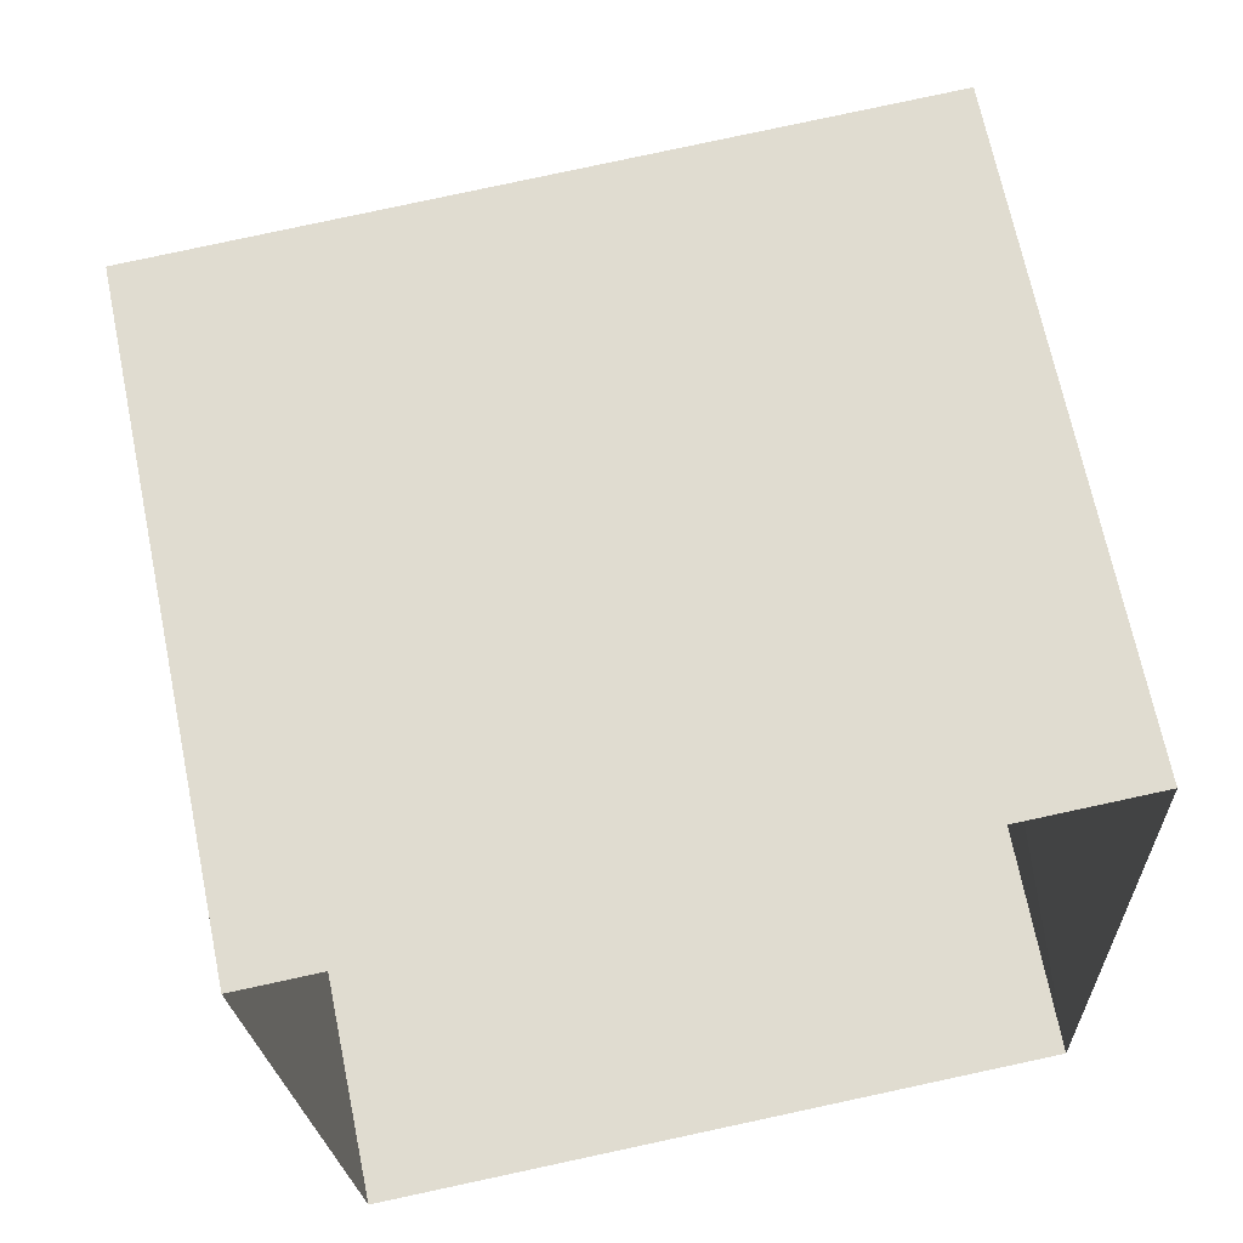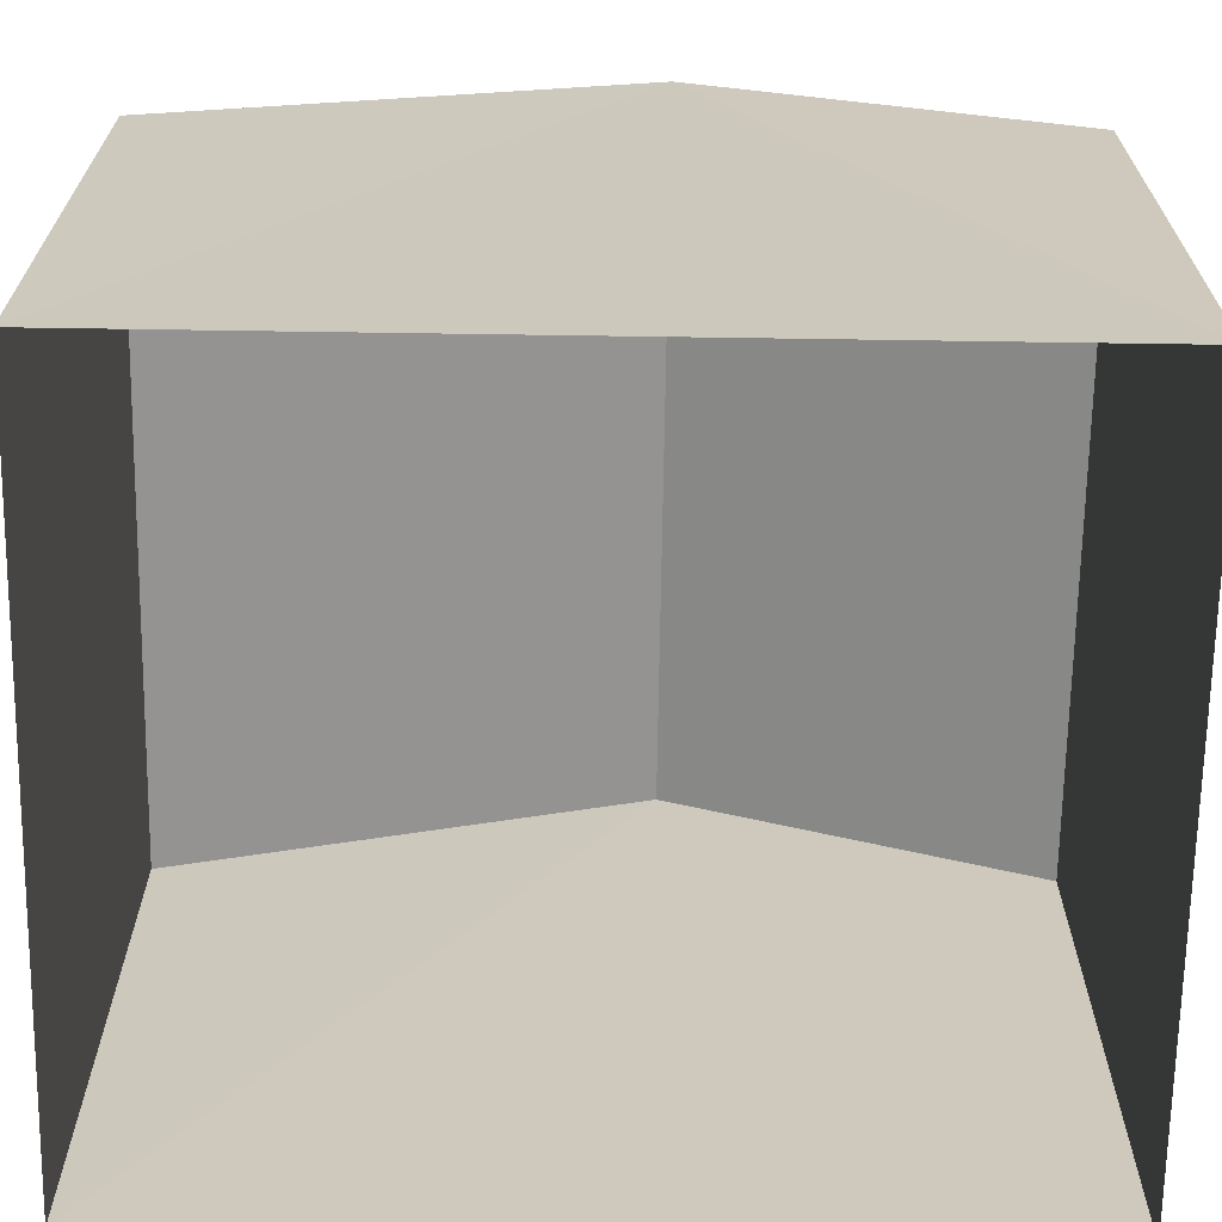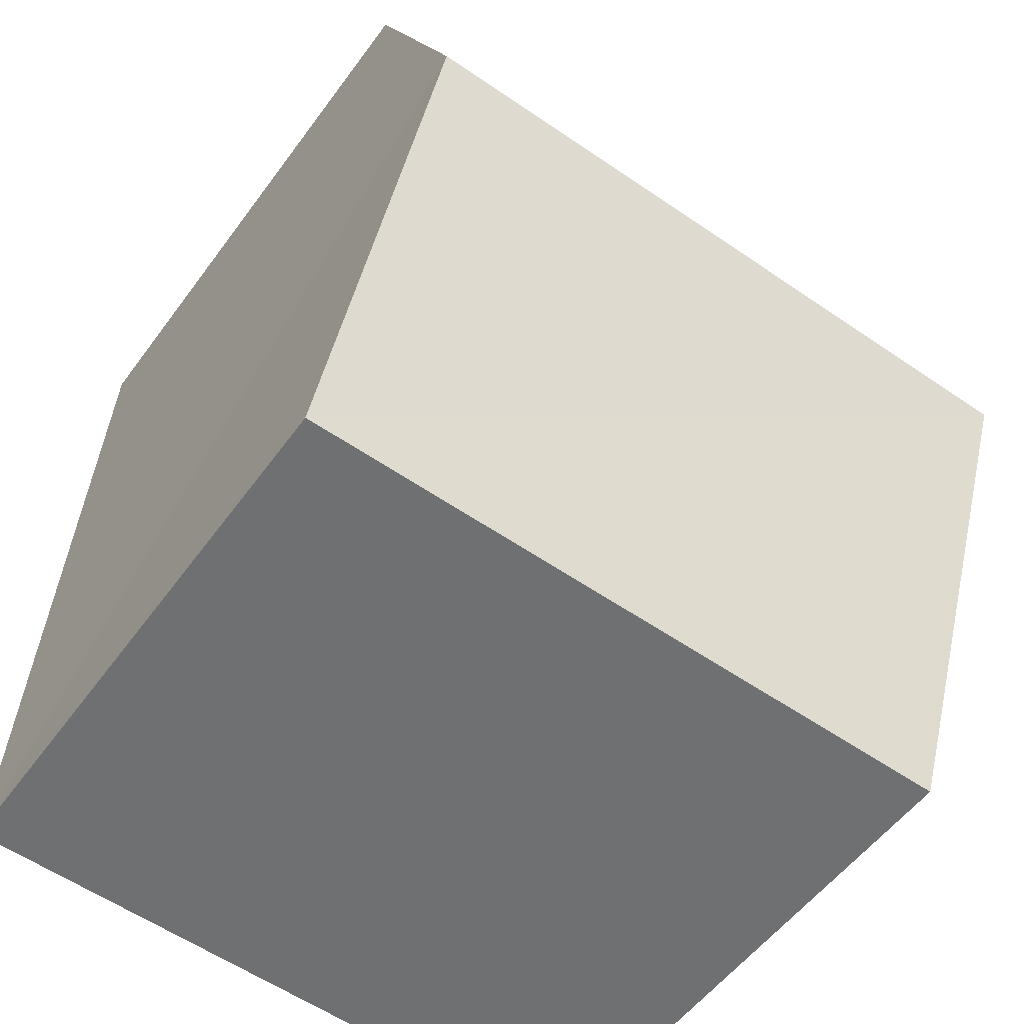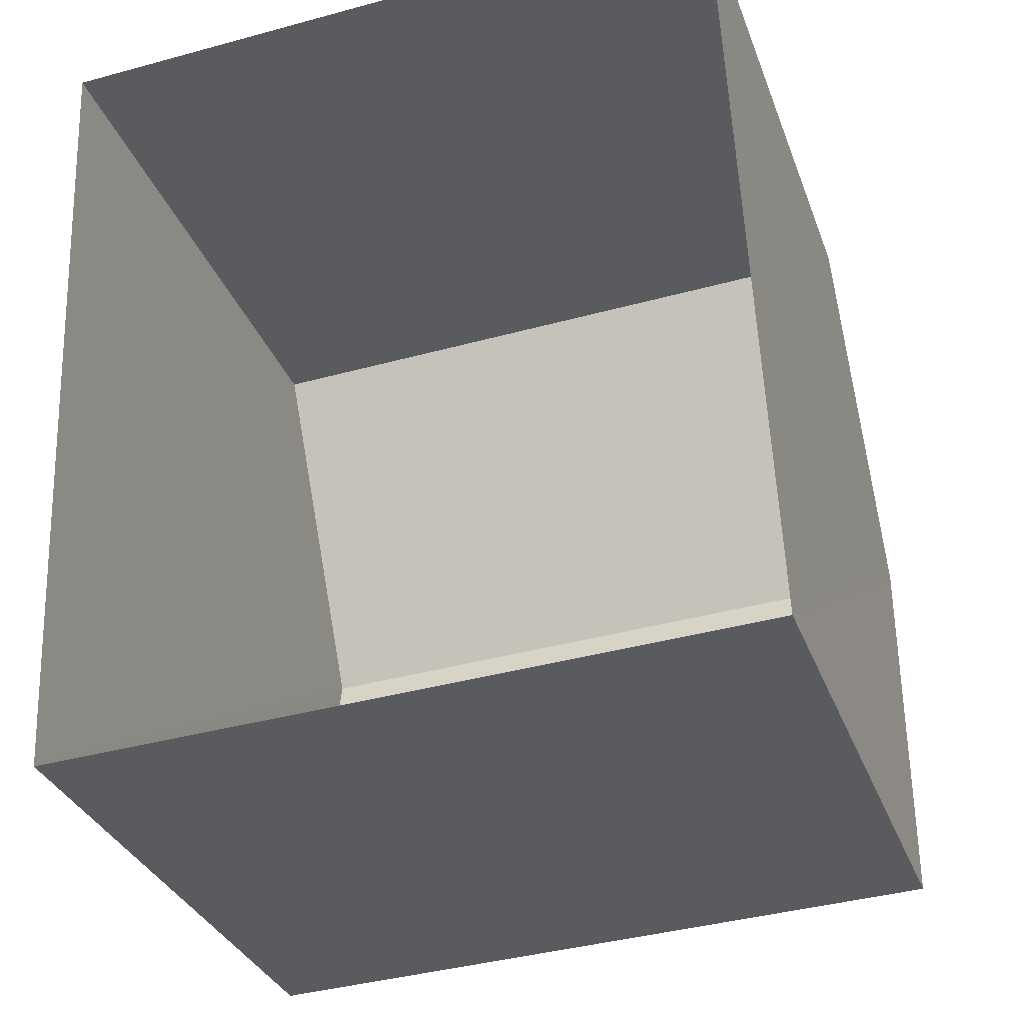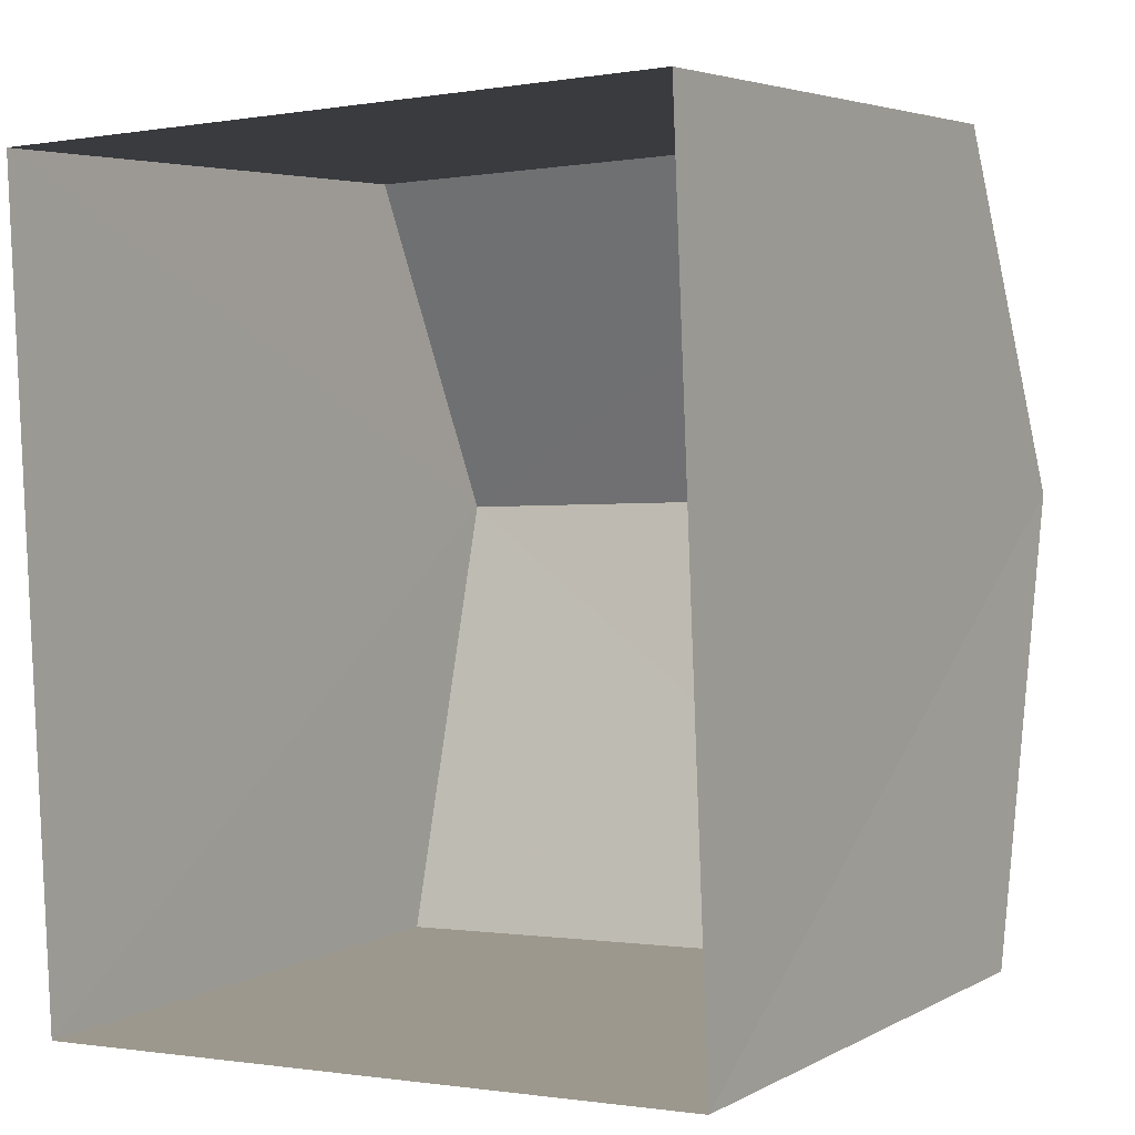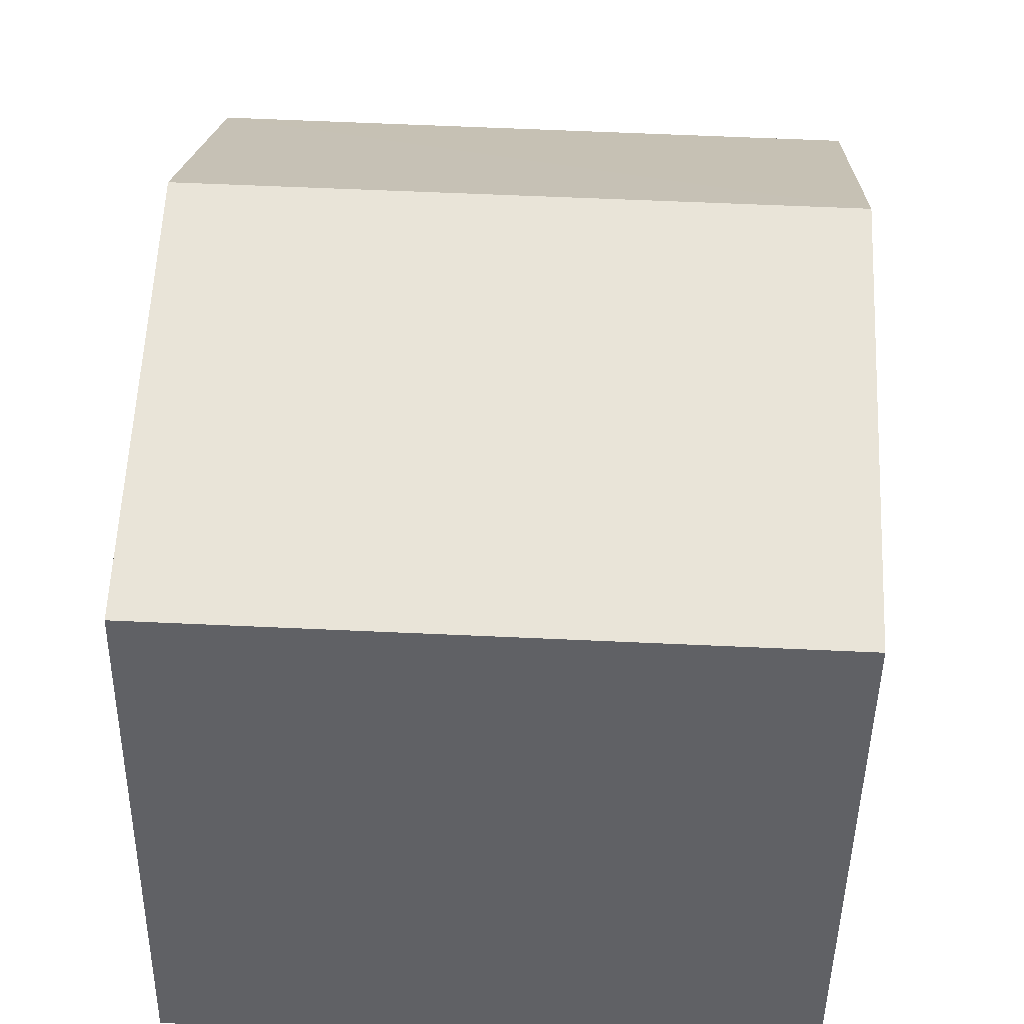
<metadata>
{"format":"obj","ext":"obj","renderer":"f3d","projection":"perspective","resolution":1024,"background":"white","views":[{"elev":68.0,"azim":168.2,"up":"+Y"},{"elev":-67.8,"azim":86.4,"up":"+Z"},{"elev":-53.6,"azim":-35.3,"up":"+Y"},{"elev":-32.1,"azim":-161.8,"up":"+Y"},{"elev":4.3,"azim":-148.5,"up":"+Y"},{"elev":-48.2,"azim":-0.8,"up":"+Y"}]}
</metadata>
<code>
v -3.719e+05 -1.034e+05 34.42
v -3.719e+05 -1.034e+05 34.42
v -3.719e+05 -1.034e+05 34.42
v -3.719e+05 -1.034e+05 34.42
v -3.719e+05 -1.034e+05 40.57
v -3.719e+05 -1.034e+05 40.57
v -3.719e+05 -1.034e+05 42.19
v -3.719e+05 -1.034e+05 42.19
v -3.719e+05 -1.034e+05 40.57
v -3.719e+05 -1.034e+05 40.57
f 1 2 3
f 4 1 3
f 5 6 7
f 8 5 7
f 7 9 8
f 7 10 9
f 10 4 3
f 9 10 3
f 6 2 1
f 6 5 2
f 6 1 7
f 1 4 7
f 4 10 7
f 9 3 8
f 3 2 8
f 2 5 8

</code>
